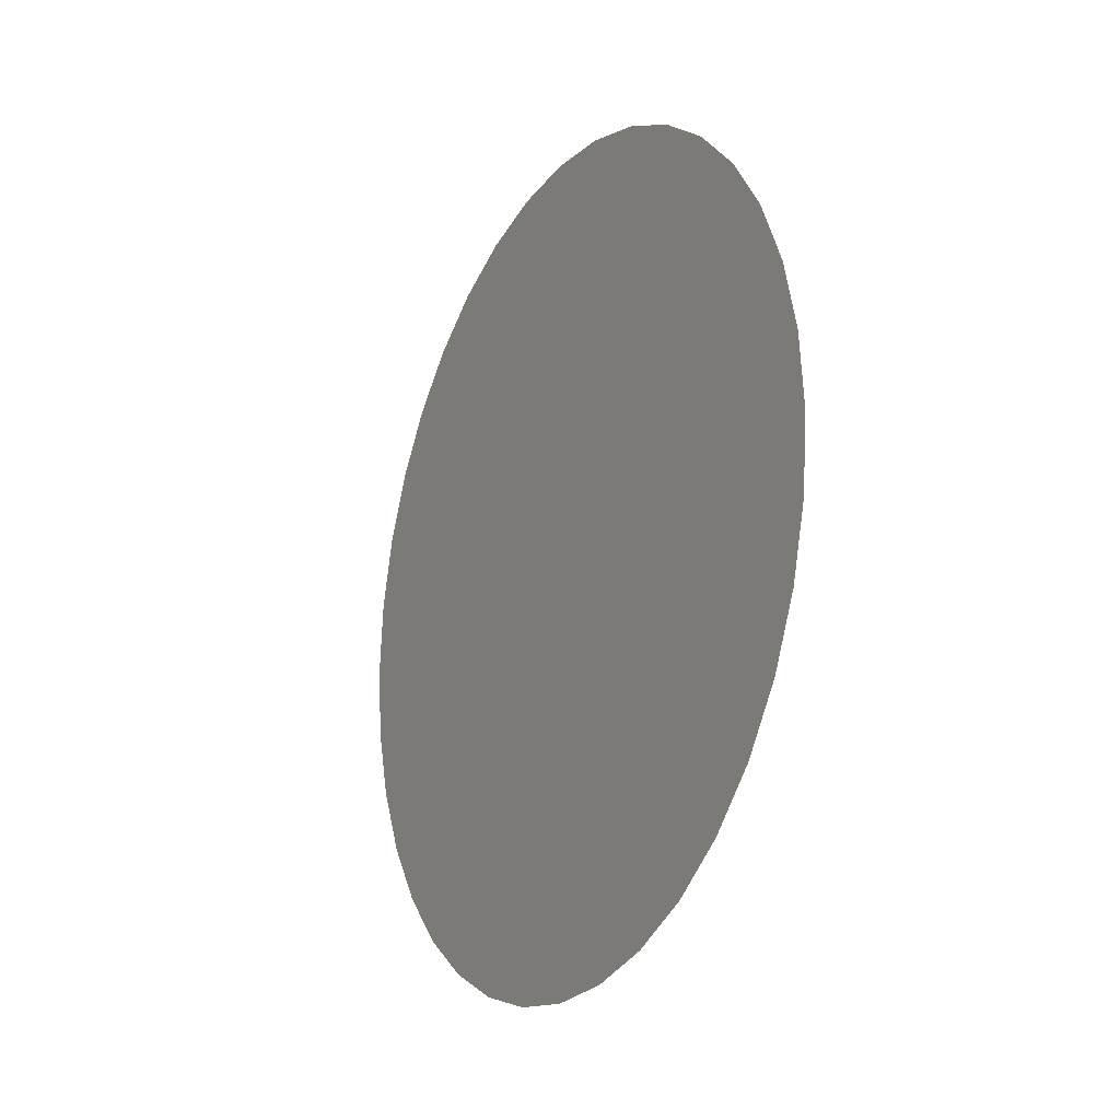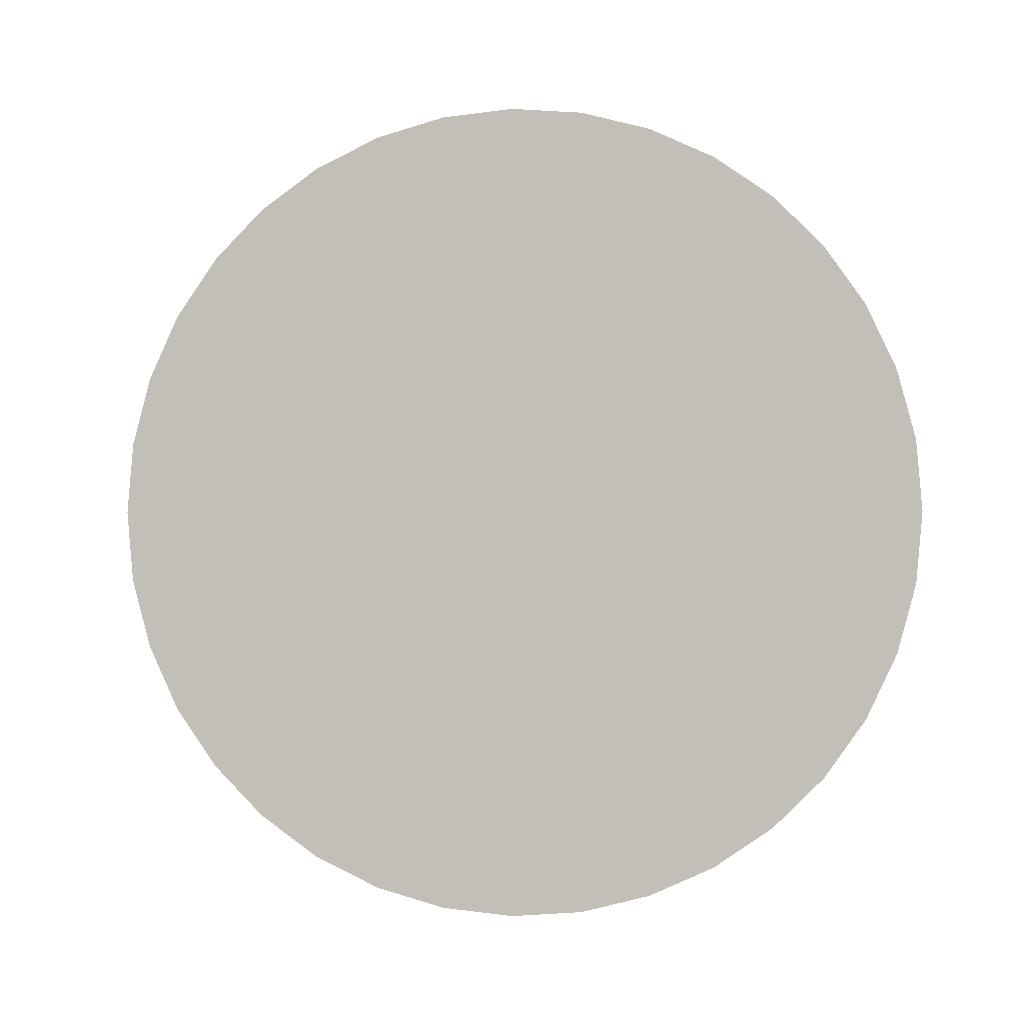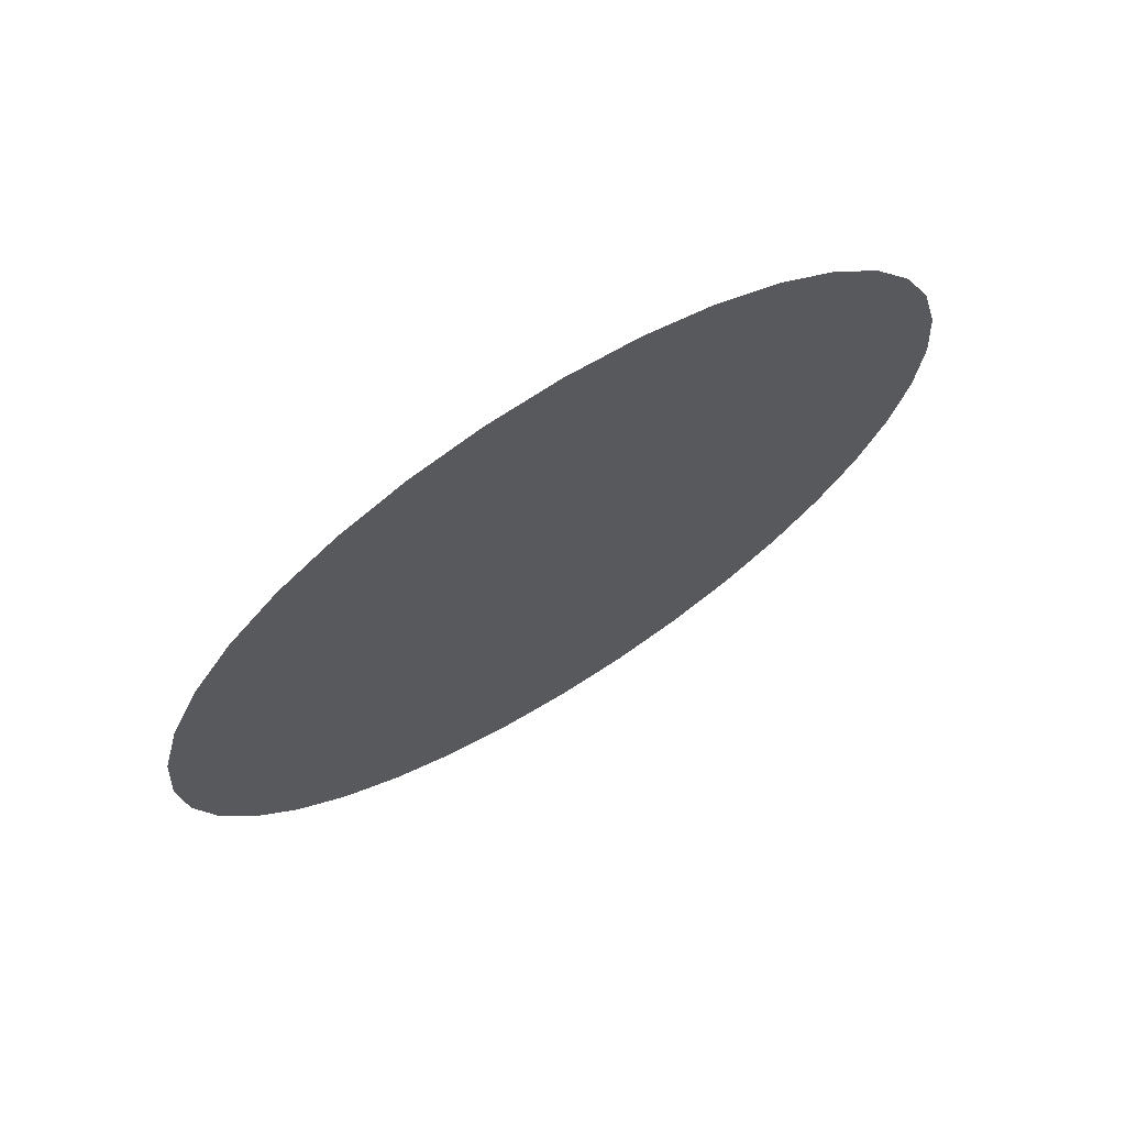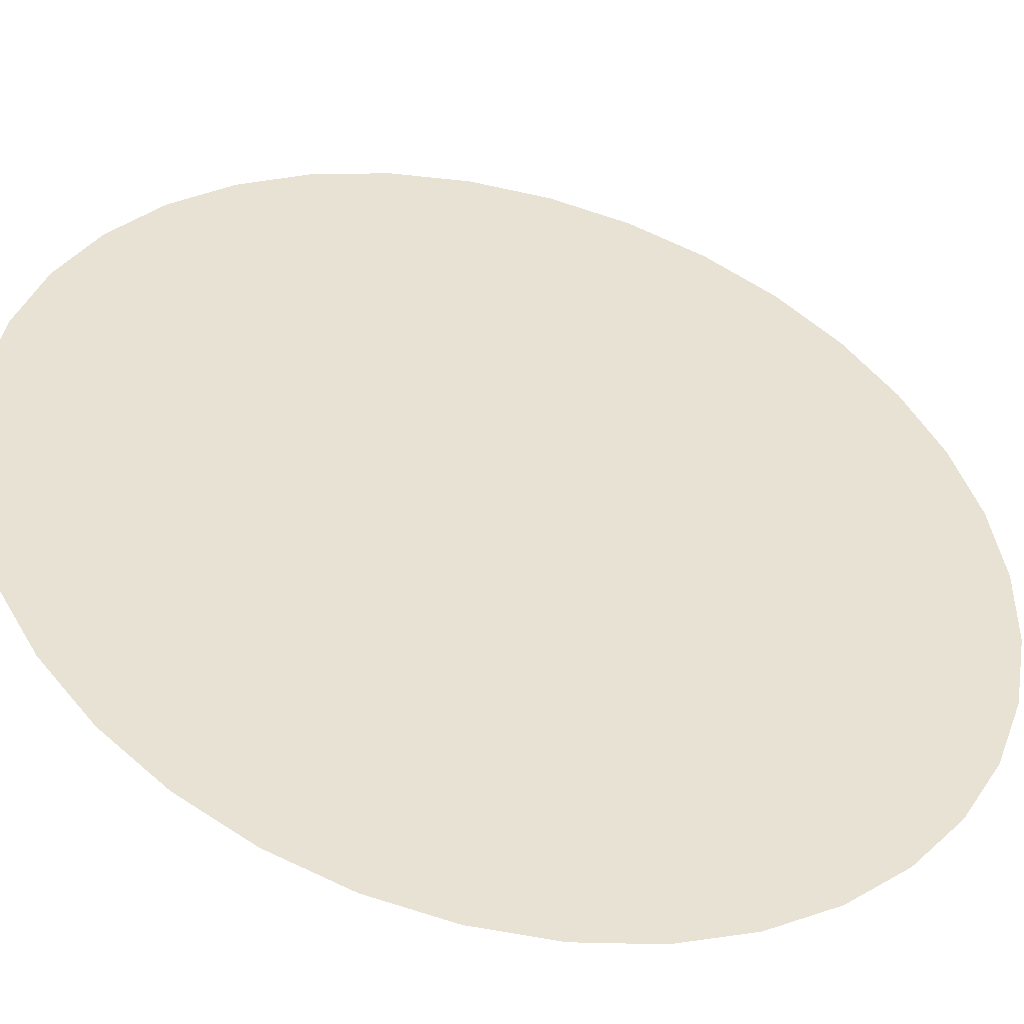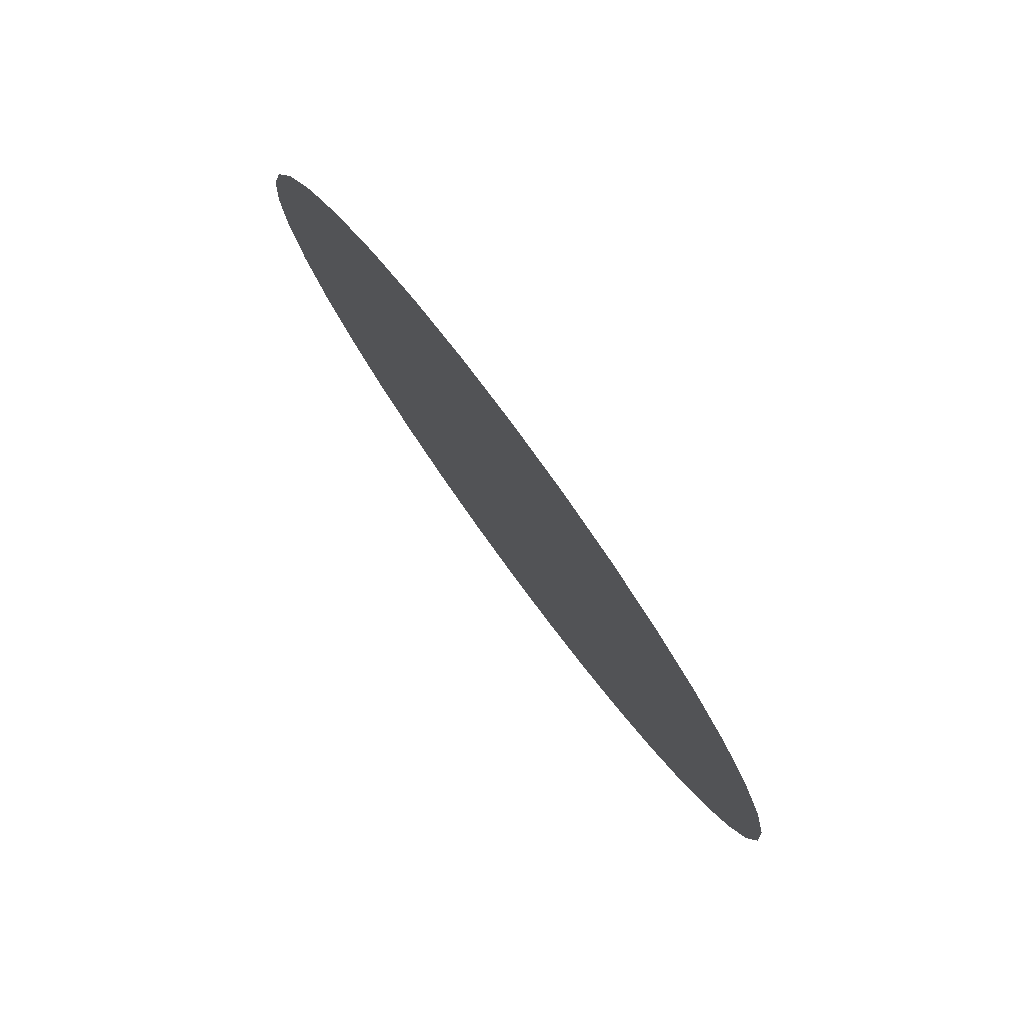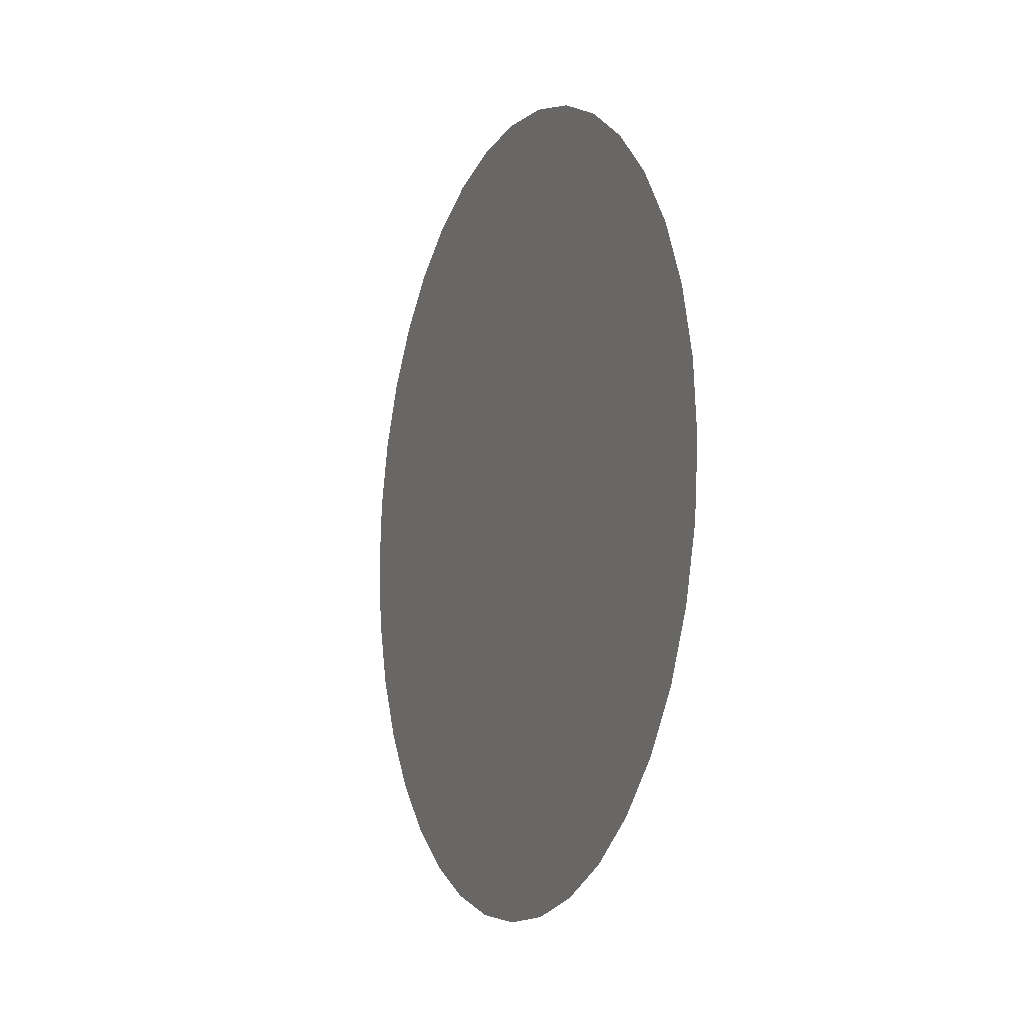
<metadata>
{"format":"obj","ext":"obj","renderer":"f3d","projection":"perspective","resolution":1024,"background":"white","views":[{"elev":-19.1,"azim":-163.1,"up":"+Z"},{"elev":-0.4,"azim":-34.7,"up":"+Z"},{"elev":69.8,"azim":-77.0,"up":"+Z"},{"elev":-0.3,"azim":68.9,"up":"+Y"},{"elev":79.6,"azim":8.7,"up":"+Z"},{"elev":-9.5,"azim":-157.5,"up":"+Z"}]}
</metadata>
<code>
v -1.003 0.003482 0.000868
v -1.003 0.003322 0.00171
v -1.003 0.003062 0.0025
v -1.003 0.002708 0.003214
v -1.002 0.002273 0.00383
v -1.002 0.001768 0.00433
v -1.001 0.001209 0.004698
v -1.001 0.000614 0.004924
v -1 0 0.005
v -0.9994 -0.000614 0.004924
v -0.9988 -0.001209 0.004698
v -0.9982 -0.001768 0.00433
v -0.9977 -0.002273 0.00383
v -0.9973 -0.002708 0.003214
v -0.9969 -0.003062 0.0025
v -0.9967 -0.003322 0.00171
v -0.9965 -0.003482 0.000868
v -0.9965 -0.003536 0
v -0.9965 -0.003482 -0.000868
v -0.9967 -0.003322 -0.00171
v -0.9969 -0.003062 -0.0025
v -0.9973 -0.002708 -0.003214
v -0.9977 -0.002273 -0.00383
v -0.9982 -0.001768 -0.00433
v -0.9988 -0.001209 -0.004698
v -0.9994 -0.000614 -0.004924
v -1 -0 -0.005
v -1.001 0.000614 -0.004924
v -1.001 0.001209 -0.004698
v -1.002 0.001768 -0.00433
v -1.002 0.002273 -0.00383
v -1.003 0.002708 -0.003214
v -1.003 0.003062 -0.0025
v -1.003 0.003322 -0.00171
v -1.003 0.003482 -0.000868
v -1.004 0.003536 -0
f 29 13 5
f 1 36 33
f 36 35 33
f 35 34 33
f 33 32 29
f 32 31 29
f 31 30 29
f 29 28 25
f 28 27 25
f 27 26 25
f 25 24 23
f 23 22 25
f 22 21 25
f 21 20 17
f 20 19 17
f 19 18 17
f 17 16 15
f 15 14 13
f 13 12 11
f 11 10 9
f 9 8 5
f 8 7 5
f 7 6 5
f 5 4 3
f 3 2 5
f 2 1 5
f 17 15 21
f 15 13 21
f 13 11 5
f 11 9 5
f 1 33 5
f 33 29 5
f 29 25 13
f 25 21 13

</code>
